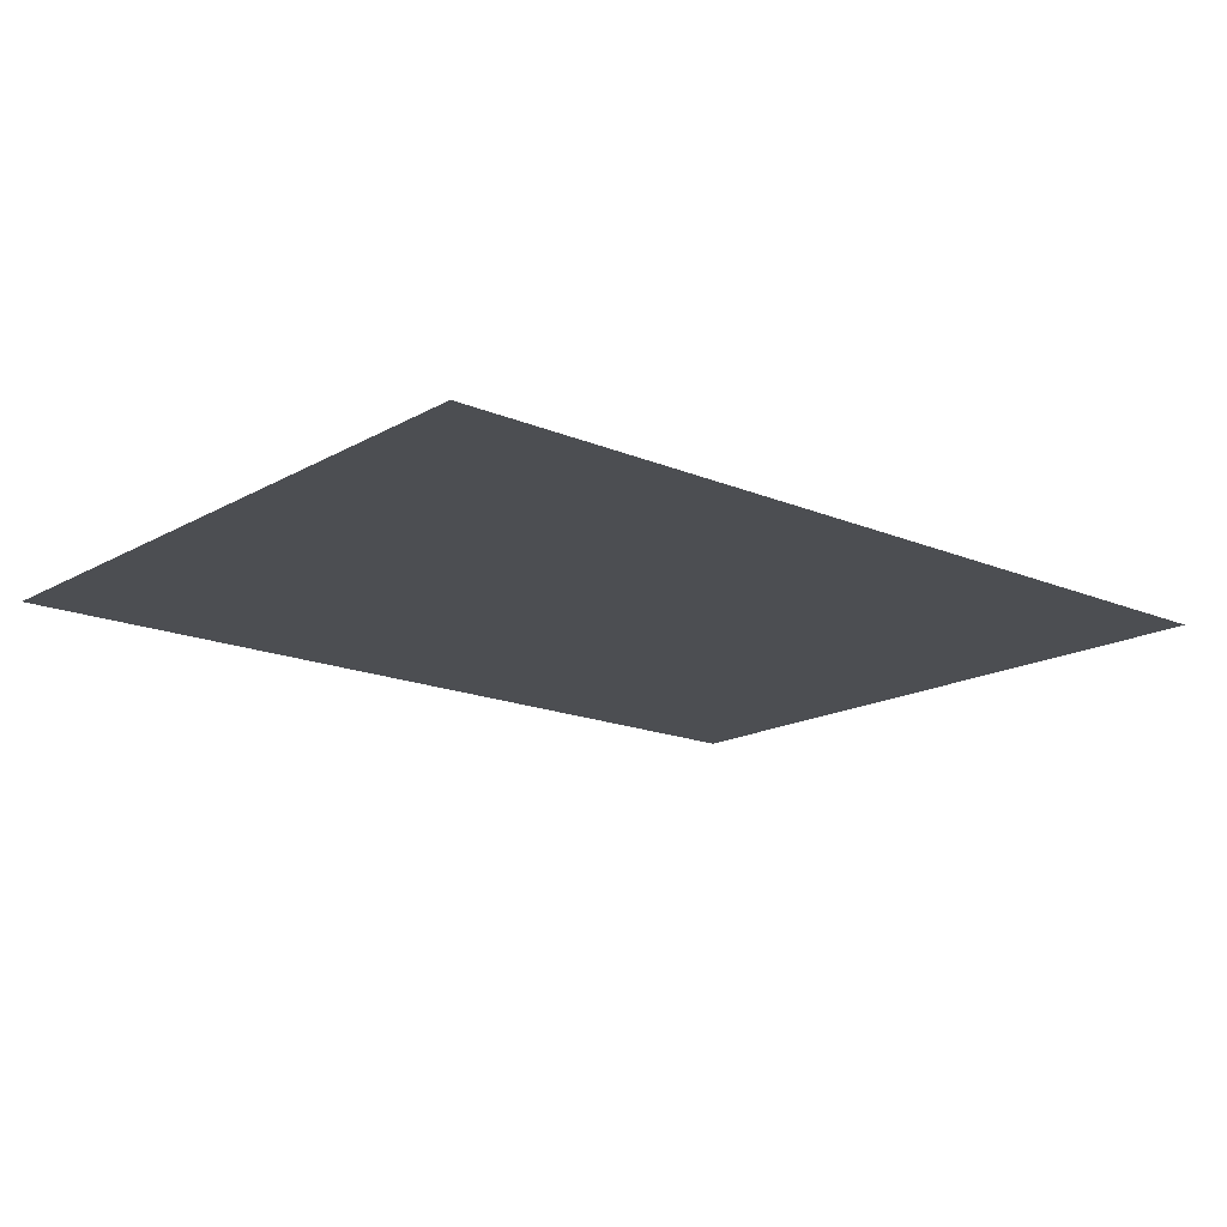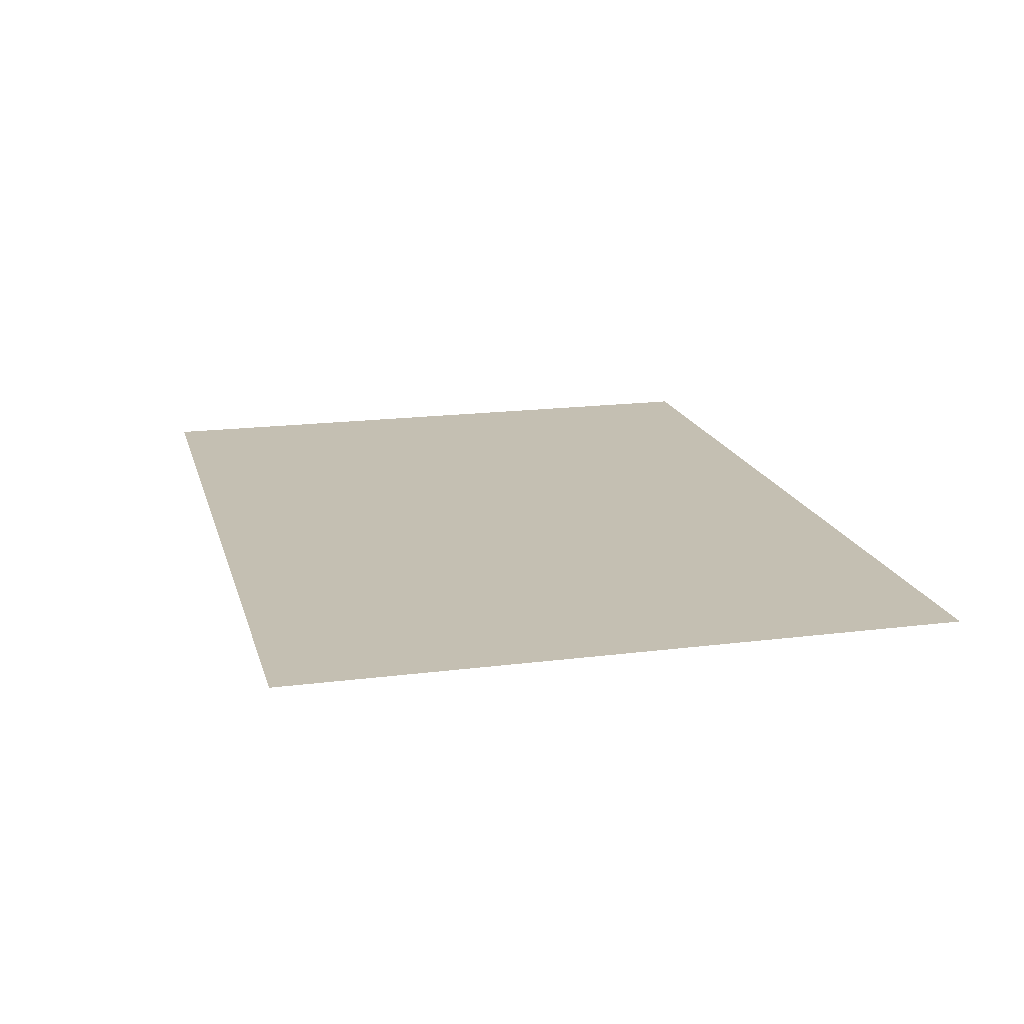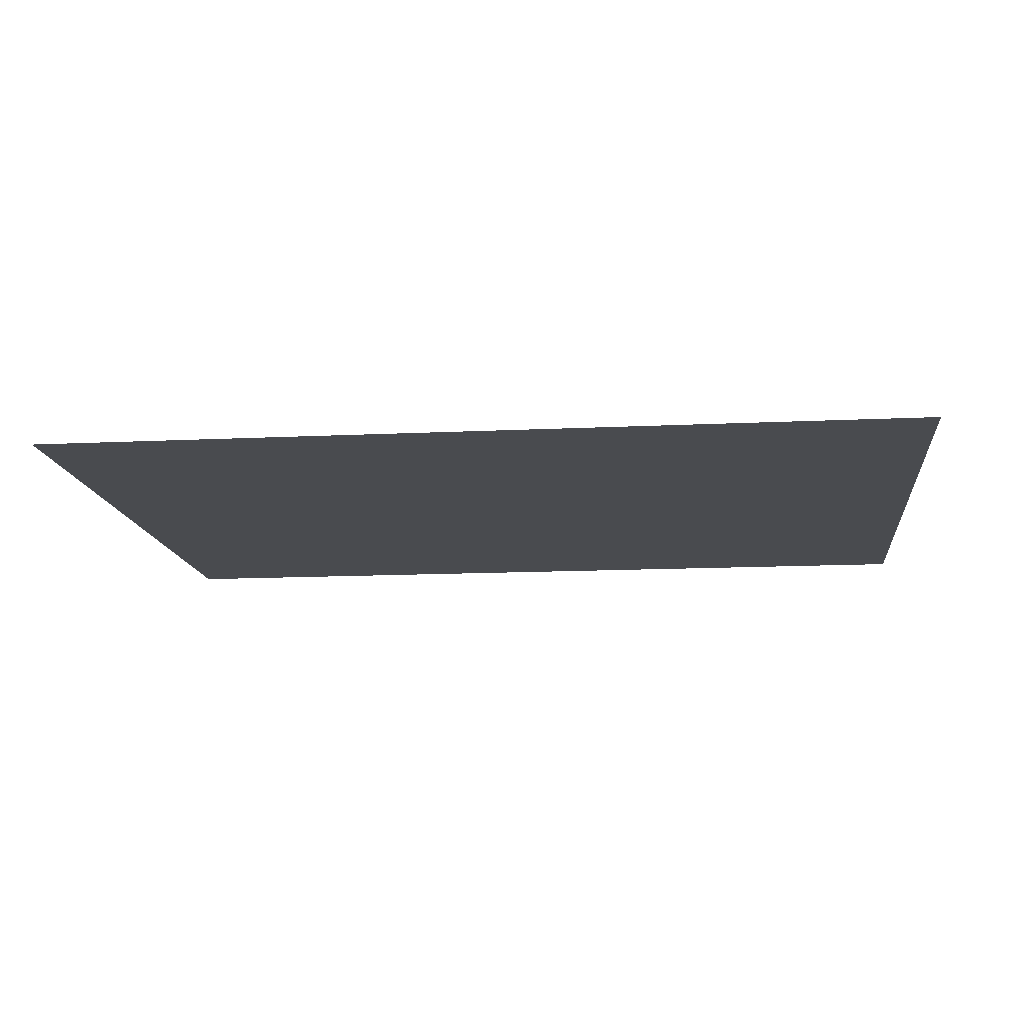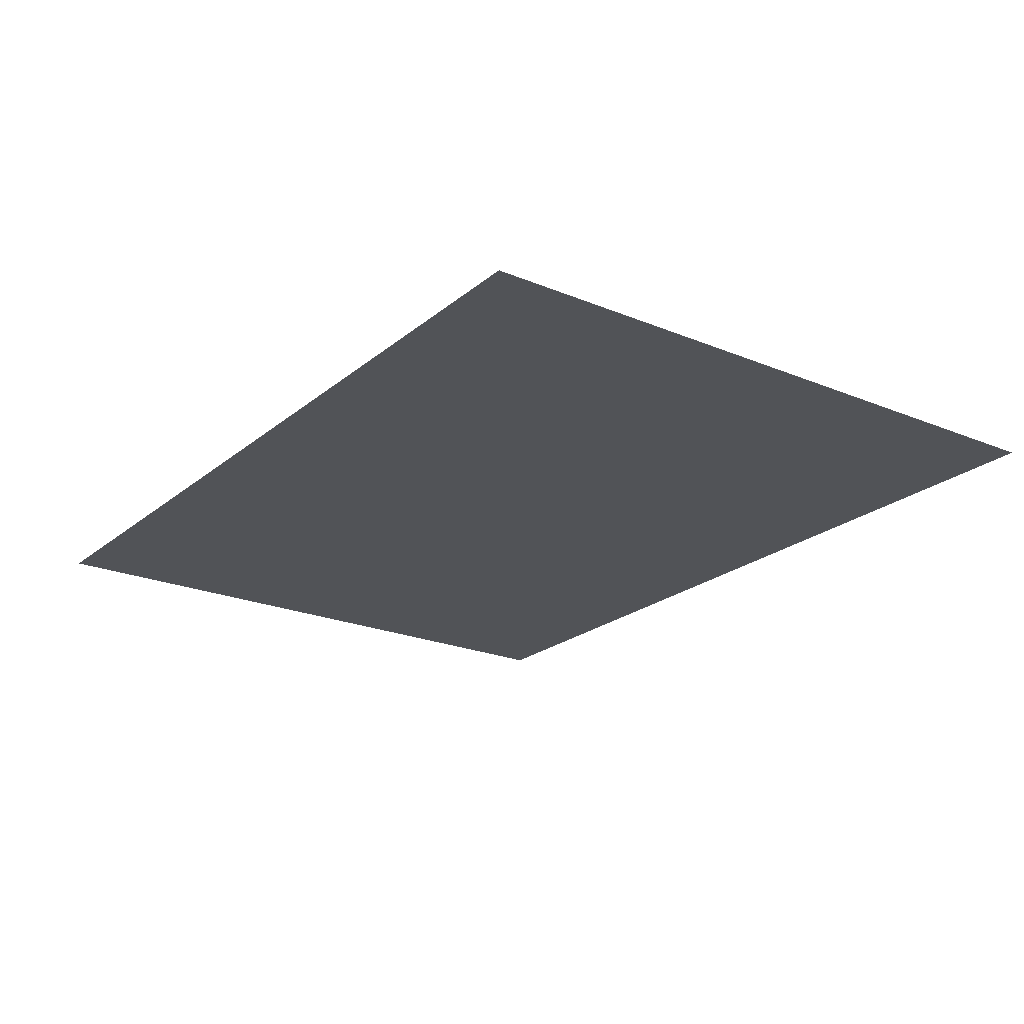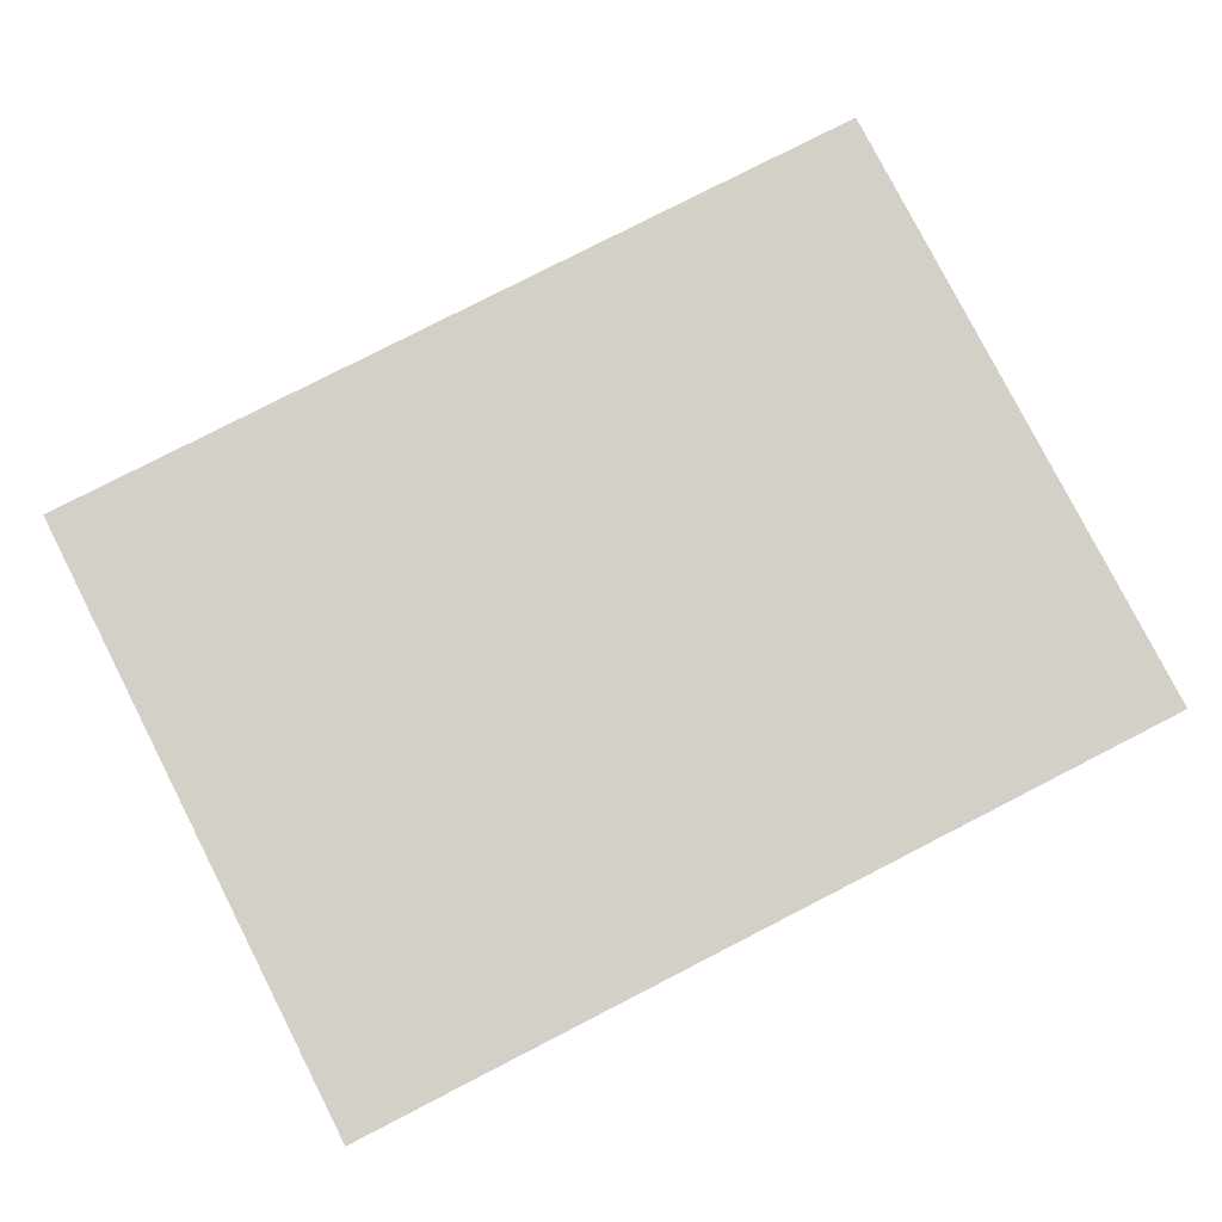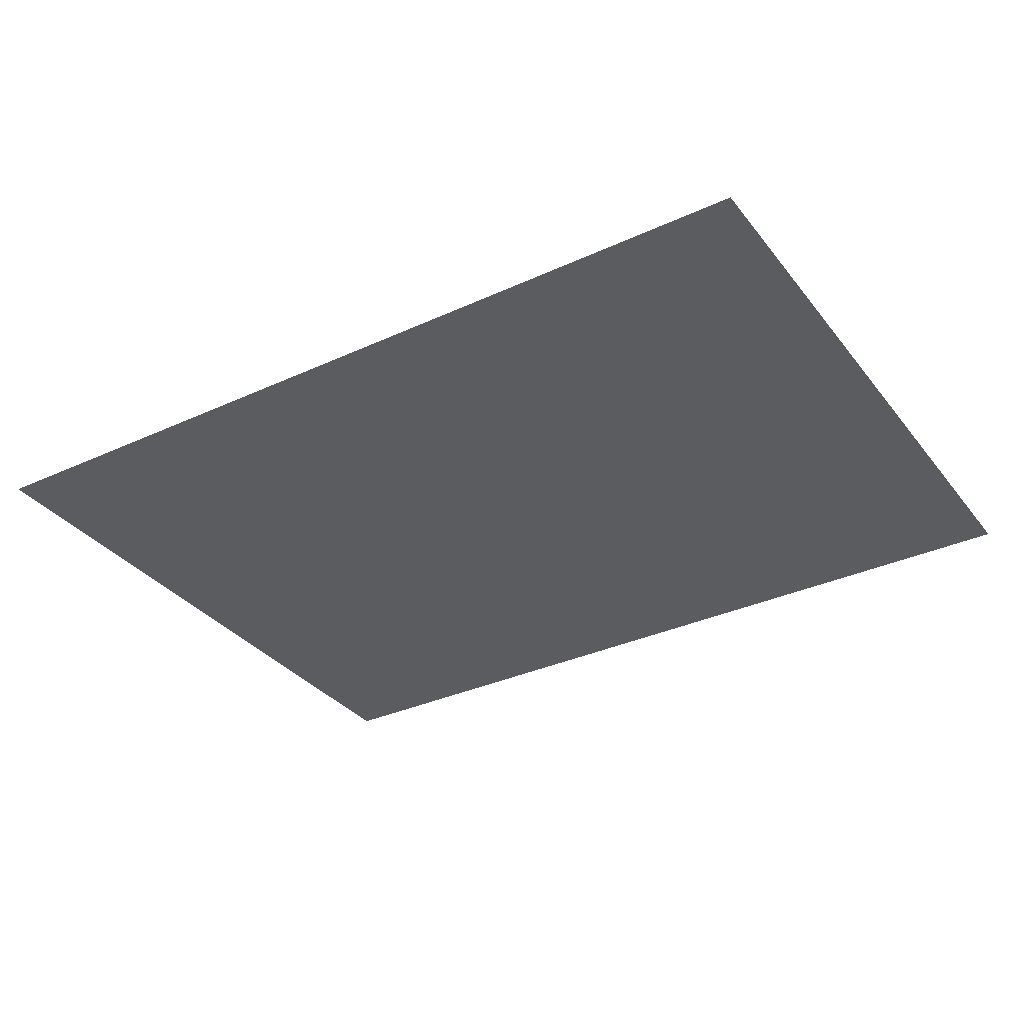
<metadata>
{"format":"obj","ext":"obj","renderer":"f3d","projection":"perspective","resolution":1024,"background":"white","views":[{"elev":-16.5,"azim":-40.9,"up":"+Z"},{"elev":17.6,"azim":75.8,"up":"+Z"},{"elev":-13.7,"azim":-173.8,"up":"+Z"},{"elev":-22.2,"azim":-125.7,"up":"+Z"},{"elev":79.9,"azim":-27.1,"up":"+Z"},{"elev":-33.6,"azim":-147.9,"up":"+Z"}]}
</metadata>
<code>
o Simple_Wall
v 2 0 1.99
v -2 0 1.99
v 2 3 1.99
v -2 3 1.99
f 1 2 4 3

</code>
